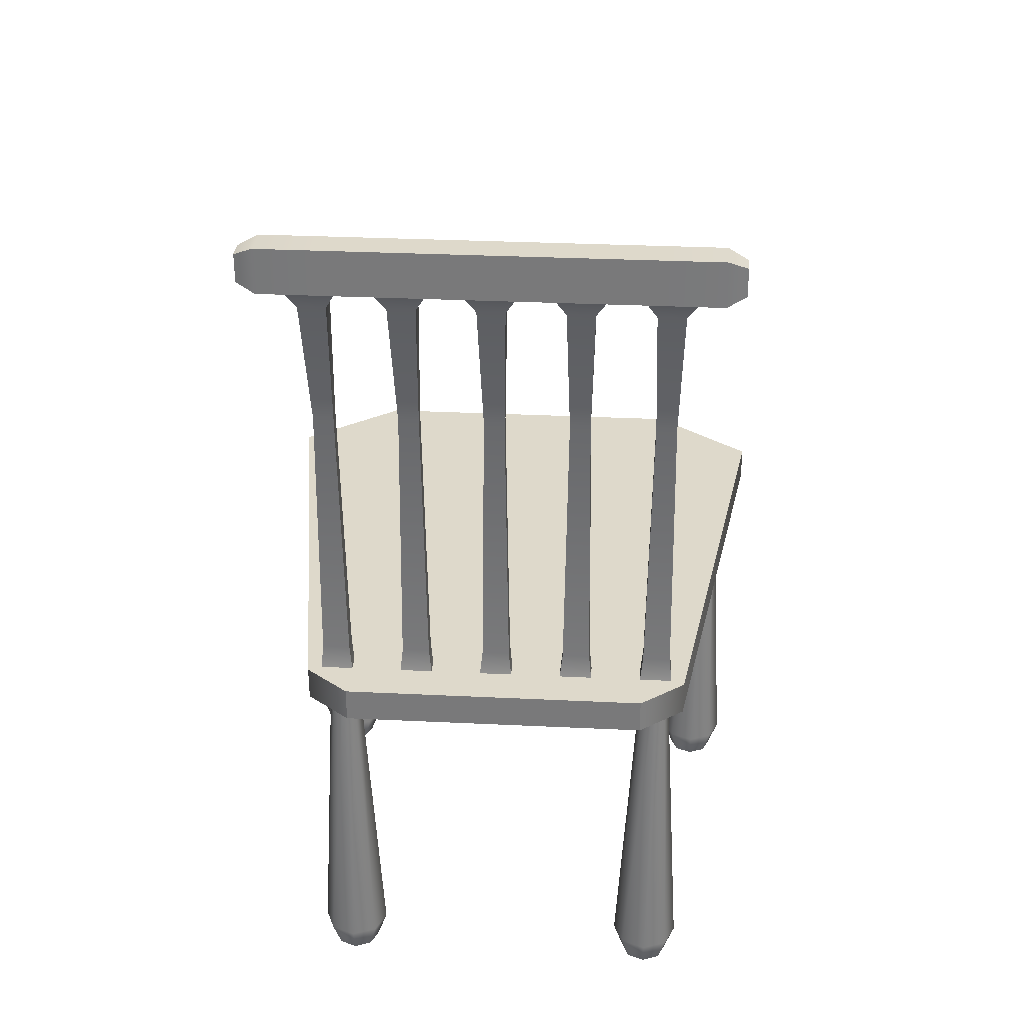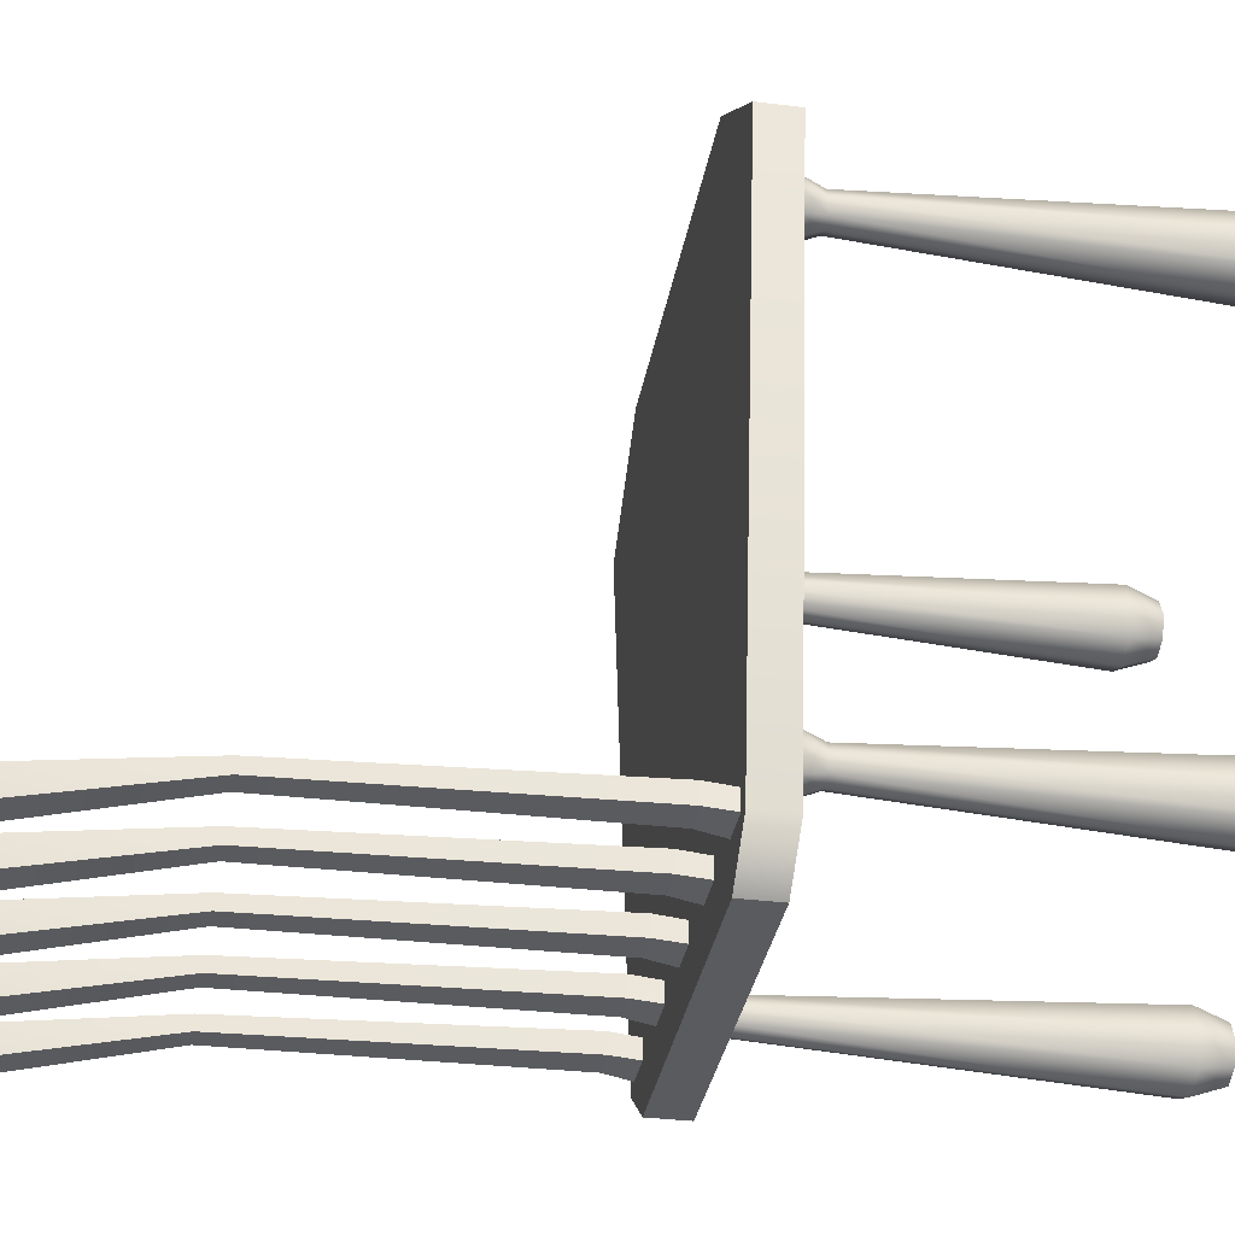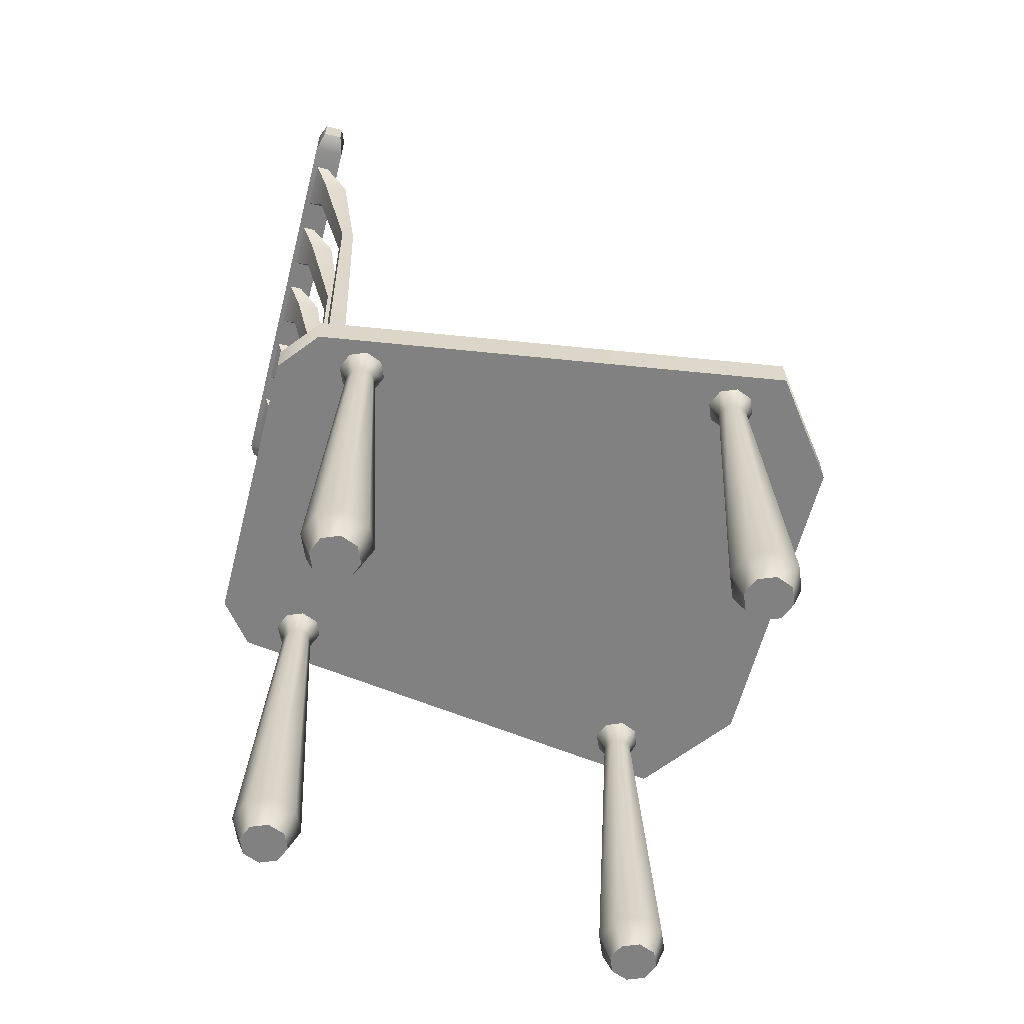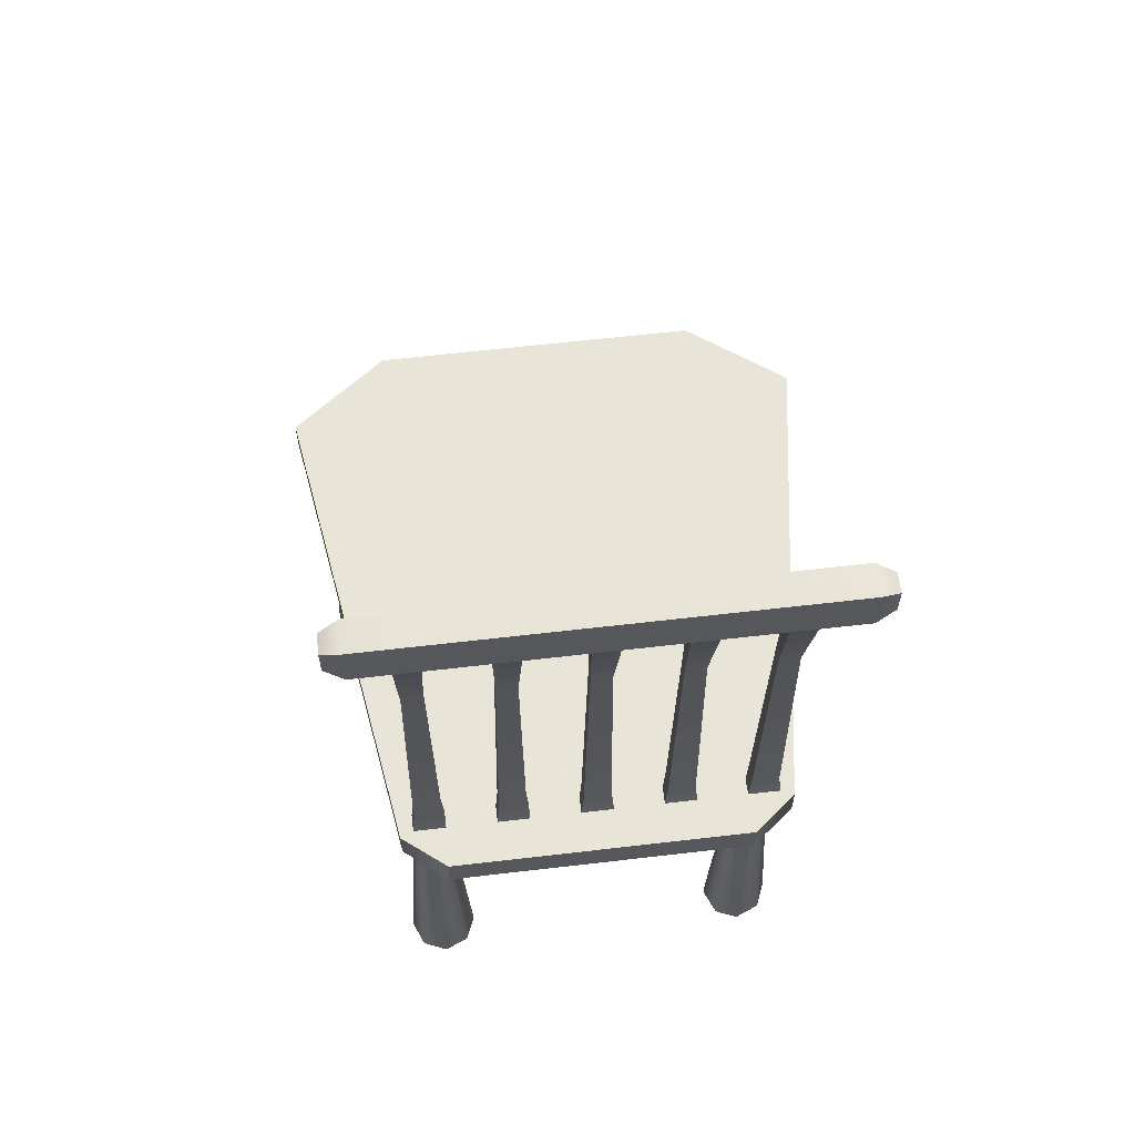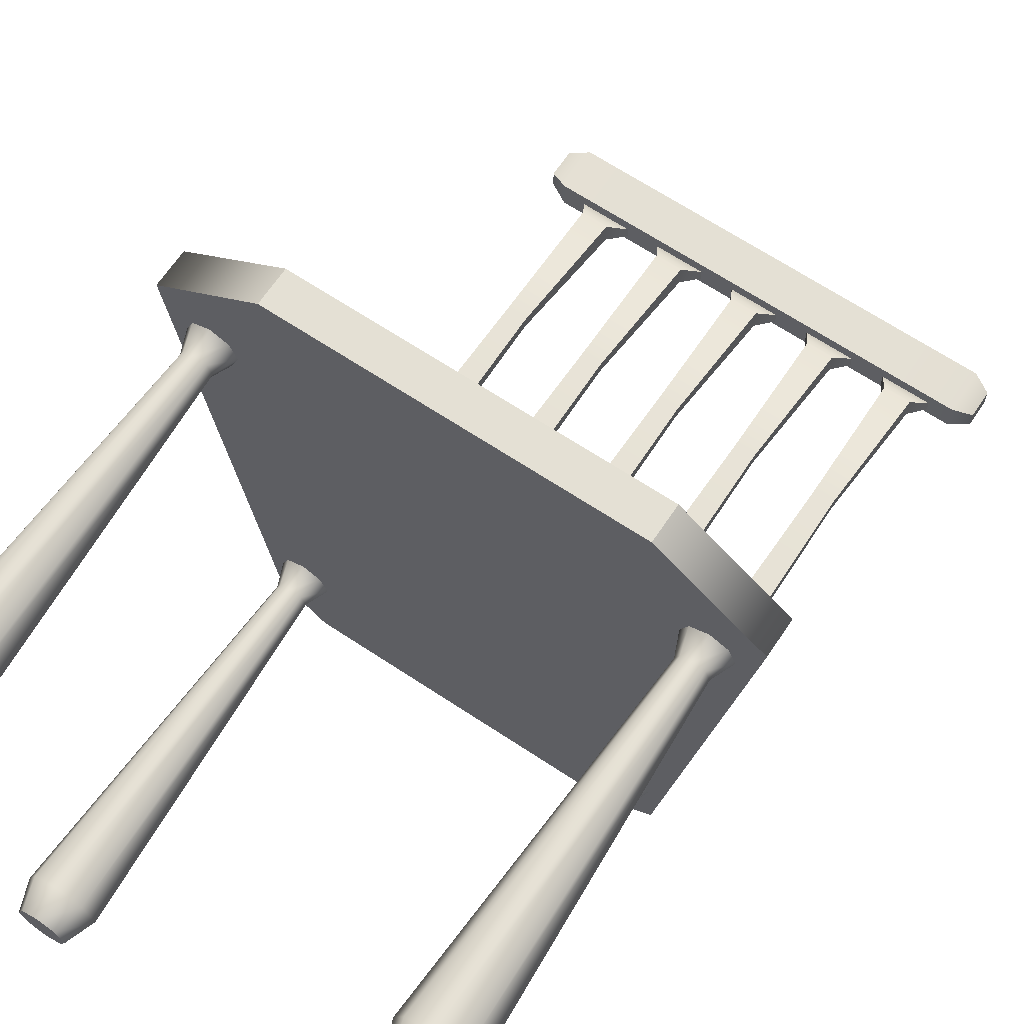
<metadata>
{"format":"obj","ext":"obj","renderer":"f3d","projection":"perspective","resolution":1024,"background":"white","views":[{"elev":31.7,"azim":-176.1,"up":"+Y"},{"elev":-33.5,"azim":-99.7,"up":"+Z"},{"elev":-60.4,"azim":-104.4,"up":"+Y"},{"elev":61.3,"azim":173.2,"up":"+Y"},{"elev":66.2,"azim":33.7,"up":"+Z"}]}
</metadata>
<code>
g default
v -2.42 3.424 2.42
v 2.42 3.424 2.42
v -2.42 3.735 2.42
v 2.42 3.735 2.42
v -1.765 3.735 -1.972
v 1.765 3.735 -1.972
v -1.765 3.424 -1.972
v 1.765 3.424 -1.972
v -1.512 3.424 3.099
v 1.512 3.424 3.099
v 1.512 3.735 3.099
v -1.512 3.735 3.099
v -1.367 3.735 -2.288
v 1.367 3.735 -2.288
v 1.367 3.424 -2.288
v -1.367 3.424 -2.288
g Chair_Seat
f 9 10 11 12
f 3 4 6 5
f 13 14 15 16
f 7 8 2 1
f 2 8 6 4
f 7 1 3 5
f 1 2 10 9
f 2 4 11 10
f 4 3 12 11
f 3 1 9 12
f 5 6 14 13
f 6 8 15 14
f 8 7 16 15
f 7 5 13 16
g default
v -1.932 7.837 -2.11
v 1.932 7.837 -2.11
v -1.932 8.241 -2.11
v 1.932 8.241 -2.11
v -1.932 8.241 -2.392
v 1.932 8.241 -2.392
v -1.932 7.837 -2.392
v 1.932 7.837 -2.392
v 1.455 8.241 -2.11
v 1.455 8.241 -2.392
v 1.455 7.837 -2.392
v 1.455 7.837 -2.11
v 0.7449 8.241 -2.11
v 0.7449 8.241 -2.392
v 0.7449 7.837 -2.392
v 0.7449 7.837 -2.11
v 0 8.241 -2.11
v 0 8.241 -2.392
v 0 7.837 -2.392
v 0 7.837 -2.11
v -0.7449 8.241 -2.11
v -0.7449 8.241 -2.392
v -0.7449 7.837 -2.392
v -0.7449 7.837 -2.11
v -1.455 8.241 -2.11
v -1.455 8.241 -2.392
v -1.455 7.837 -2.392
v -1.455 7.837 -2.11
v 2.097 7.914 -2.338
v 2.097 7.914 -2.164
v 2.097 8.163 -2.338
v 2.097 8.163 -2.164
v -2.097 7.914 -2.338
v -2.097 7.914 -2.164
v -2.097 8.163 -2.164
v -2.097 8.163 -2.338
g Chair_Seat Chair_Head
f 17 44 41 19
f 19 41 42 21
f 21 42 43 23
f 23 43 44 17
f 46 45 47 48
f 49 50 51 52
f 25 20 22 26
f 27 26 22 24
f 28 27 24 18
f 25 28 18 20
f 29 25 26 30
f 31 30 26 27
f 32 31 27 28
f 29 32 28 25
f 33 29 30 34
f 35 34 30 31
f 36 35 31 32
f 33 36 32 29
f 37 33 34 38
f 39 38 34 35
f 40 39 35 36
f 37 40 36 33
f 41 37 38 42
f 43 42 38 39
f 44 43 39 40
f 41 44 40 37
f 18 24 45 46
f 24 22 47 45
f 22 20 48 47
f 20 18 46 48
f 23 17 50 49
f 17 19 51 50
f 19 21 52 51
f 21 23 49 52
g default
v 1.354 3.735 -1.765
v 1.646 3.735 -1.765
v 1.276 7.837 -2.224
v 1.724 7.837 -2.224
v 1.276 7.837 -2.342
v 1.724 7.837 -2.342
v 1.354 3.735 -1.92
v 1.646 3.735 -1.92
v 1.378 7.64 -1.987
v 1.378 7.64 -2.211
v 1.622 7.64 -2.211
v 1.622 7.64 -1.987
v 1.41 6.428 -1.808
v 1.41 6.428 -1.925
v 1.59 6.428 -1.925
v 1.59 6.428 -1.808
v 1.377 3.953 -1.729
v 1.377 3.953 -1.889
v 1.623 3.953 -1.889
v 1.623 3.953 -1.729
g Chair_Seat Back_05
f 53 54 72 69
f 55 56 58 57
f 70 71 60 59
f 59 60 54 53
f 54 60 71 72
f 59 53 69 70
f 62 61 55 57
f 57 58 63 62
f 64 63 58 56
f 61 64 56 55
f 66 65 61 62
f 62 63 67 66
f 68 67 63 64
f 65 68 64 61
f 70 69 65 66
f 66 67 71 70
f 72 71 67 68
f 69 72 68 65
g default
v -1.847 0 1.847
v -2 0 1.784
v -2.153 0 1.847
v -2.216 0 2
v -2.153 0 2.153
v -2 0 2.216
v -1.847 0 2.153
v -1.784 0 2
v -1.847 3.424 1.847
v -2 3.424 1.784
v -2.153 3.424 1.847
v -2.216 3.424 2
v -2.153 3.424 2.153
v -2 3.424 2.216
v -1.847 3.424 2.153
v -1.784 3.424 2
v -2 0 2
v -2 0.2577 2.309
v -2.219 0.2577 2.219
v -2.309 0.2577 2
v -2.219 0.2577 1.781
v -2 0.2577 1.691
v -1.781 0.2577 1.781
v -1.691 0.2577 2
v -1.781 0.2577 2.219
v -2 3.235 2.138
v -2.097 3.235 2.097
v -2.138 3.235 2
v -2.097 3.235 1.903
v -2 3.235 1.862
v -1.903 3.235 1.903
v -1.862 3.235 2
v -1.903 3.235 2.097
g Chair_Seat Leg_01
f 73 74 94 95
f 74 75 93 94
f 75 76 92 93
f 76 77 91 92
f 77 78 90 91
f 78 79 97 90
f 79 80 96 97
f 80 73 95 96
f 74 73 89
f 75 74 89
f 76 75 89
f 77 76 89
f 78 77 89
f 79 78 89
f 80 79 89
f 73 80 89
f 91 90 98 99
f 92 91 99 100
f 93 92 100 101
f 94 93 101 102
f 95 94 102 103
f 96 95 103 104
f 97 96 104 105
f 90 97 105 98
f 99 98 86 85
f 100 99 85 84
f 101 100 84 83
f 102 101 83 82
f 103 102 82 81
f 104 103 81 88
f 105 104 88 87
f 98 105 87 86
g default
v 2.153 0 1.847
v 2 0 1.784
v 1.847 0 1.847
v 1.784 0 2
v 1.847 0 2.153
v 2 0 2.216
v 2.153 0 2.153
v 2.216 0 2
v 2.153 3.424 1.847
v 2 3.424 1.784
v 1.847 3.424 1.847
v 1.784 3.424 2
v 1.847 3.424 2.153
v 2 3.424 2.216
v 2.153 3.424 2.153
v 2.216 3.424 2
v 2 0 2
v 2 0.2577 2.309
v 1.781 0.2577 2.219
v 1.691 0.2577 2
v 1.781 0.2577 1.781
v 2 0.2577 1.691
v 2.219 0.2577 1.781
v 2.309 0.2577 2
v 2.219 0.2577 2.219
v 2 3.235 2.138
v 1.903 3.235 2.097
v 1.862 3.235 2
v 1.903 3.235 1.903
v 2 3.235 1.862
v 2.097 3.235 1.903
v 2.138 3.235 2
v 2.097 3.235 2.097
g Chair_Seat Leg_02
f 106 107 127 128
f 107 108 126 127
f 108 109 125 126
f 109 110 124 125
f 110 111 123 124
f 111 112 130 123
f 112 113 129 130
f 113 106 128 129
f 107 106 122
f 108 107 122
f 109 108 122
f 110 109 122
f 111 110 122
f 112 111 122
f 113 112 122
f 106 113 122
f 124 123 131 132
f 125 124 132 133
f 126 125 133 134
f 127 126 134 135
f 128 127 135 136
f 129 128 136 137
f 130 129 137 138
f 123 130 138 131
f 132 131 119 118
f 133 132 118 117
f 134 133 117 116
f 135 134 116 115
f 136 135 115 114
f 137 136 114 121
f 138 137 121 120
f 131 138 120 119
g default
v 1.653 0 -1.653
v 1.5 0 -1.716
v 1.347 0 -1.653
v 1.284 0 -1.5
v 1.347 0 -1.348
v 1.5 0 -1.284
v 1.653 0 -1.348
v 1.716 0 -1.5
v 1.653 3.424 -1.653
v 1.5 3.424 -1.716
v 1.347 3.424 -1.653
v 1.284 3.424 -1.5
v 1.347 3.424 -1.348
v 1.5 3.424 -1.284
v 1.653 3.424 -1.348
v 1.716 3.424 -1.5
v 1.5 0 -1.5
v 1.5 0.2577 -1.191
v 1.281 0.2577 -1.282
v 1.191 0.2577 -1.5
v 1.281 0.2577 -1.719
v 1.5 0.2577 -1.81
v 1.719 0.2577 -1.719
v 1.809 0.2577 -1.5
v 1.719 0.2577 -1.282
v 1.5 3.235 -1.362
v 1.403 3.235 -1.403
v 1.362 3.235 -1.5
v 1.403 3.235 -1.598
v 1.5 3.235 -1.638
v 1.597 3.235 -1.598
v 1.638 3.235 -1.5
v 1.597 3.235 -1.403
g Chair_Seat Leg_04
f 139 140 160 161
f 140 141 159 160
f 141 142 158 159
f 142 143 157 158
f 143 144 156 157
f 144 145 163 156
f 145 146 162 163
f 146 139 161 162
f 140 139 155
f 141 140 155
f 142 141 155
f 143 142 155
f 144 143 155
f 145 144 155
f 146 145 155
f 139 146 155
f 157 156 164 165
f 158 157 165 166
f 159 158 166 167
f 160 159 167 168
f 161 160 168 169
f 162 161 169 170
f 163 162 170 171
f 156 163 171 164
f 165 164 152 151
f 166 165 151 150
f 167 166 150 149
f 168 167 149 148
f 169 168 148 147
f 170 169 147 154
f 171 170 154 153
f 164 171 153 152
g default
v -1.347 0 -1.653
v -1.5 0 -1.716
v -1.653 0 -1.653
v -1.716 0 -1.5
v -1.653 0 -1.348
v -1.5 0 -1.284
v -1.347 0 -1.348
v -1.284 0 -1.5
v -1.347 3.424 -1.653
v -1.5 3.424 -1.716
v -1.653 3.424 -1.653
v -1.716 3.424 -1.5
v -1.653 3.424 -1.348
v -1.5 3.424 -1.284
v -1.347 3.424 -1.348
v -1.284 3.424 -1.5
v -1.5 0 -1.5
v -1.5 0.2577 -1.191
v -1.719 0.2577 -1.282
v -1.809 0.2577 -1.5
v -1.719 0.2577 -1.719
v -1.5 0.2577 -1.81
v -1.281 0.2577 -1.719
v -1.191 0.2577 -1.5
v -1.281 0.2577 -1.282
v -1.5 3.235 -1.362
v -1.597 3.235 -1.403
v -1.638 3.235 -1.5
v -1.597 3.235 -1.598
v -1.5 3.235 -1.638
v -1.403 3.235 -1.598
v -1.362 3.235 -1.5
v -1.403 3.235 -1.403
g Chair_Seat Leg_03
f 172 173 193 194
f 173 174 192 193
f 174 175 191 192
f 175 176 190 191
f 176 177 189 190
f 177 178 196 189
f 178 179 195 196
f 179 172 194 195
f 173 172 188
f 174 173 188
f 175 174 188
f 176 175 188
f 177 176 188
f 178 177 188
f 179 178 188
f 172 179 188
f 190 189 197 198
f 191 190 198 199
f 192 191 199 200
f 193 192 200 201
f 194 193 201 202
f 195 194 202 203
f 196 195 203 204
f 189 196 204 197
f 198 197 185 184
f 199 198 184 183
f 200 199 183 182
f 201 200 182 181
f 202 201 181 180
f 203 202 180 187
f 204 203 187 186
f 197 204 186 185
g default
v -0.8963 3.735 -1.765
v -0.6037 3.735 -1.765
v -0.974 7.837 -2.224
v -0.526 7.837 -2.224
v -0.974 7.837 -2.342
v -0.526 7.837 -2.342
v -0.8963 3.735 -1.92
v -0.6037 3.735 -1.92
v -0.8718 7.64 -1.987
v -0.8718 7.64 -2.211
v -0.6282 7.64 -2.211
v -0.6282 7.64 -1.987
v -0.8402 6.428 -1.808
v -0.8402 6.428 -1.925
v -0.6598 6.428 -1.925
v -0.6598 6.428 -1.808
v -0.8734 3.953 -1.729
v -0.8734 3.953 -1.889
v -0.6266 3.953 -1.889
v -0.6266 3.953 -1.729
g Chair_Seat Back_02
f 205 206 224 221
f 207 208 210 209
f 222 223 212 211
f 211 212 206 205
f 206 212 223 224
f 211 205 221 222
f 214 213 207 209
f 209 210 215 214
f 216 215 210 208
f 213 216 208 207
f 218 217 213 214
f 214 215 219 218
f 220 219 215 216
f 217 220 216 213
f 222 221 217 218
f 218 219 223 222
f 224 223 219 220
f 221 224 220 217
g default
v -1.646 3.735 -1.765
v -1.354 3.735 -1.765
v -1.724 7.837 -2.224
v -1.276 7.837 -2.224
v -1.724 7.837 -2.342
v -1.276 7.837 -2.342
v -1.646 3.735 -1.92
v -1.354 3.735 -1.92
v -1.622 7.64 -1.987
v -1.622 7.64 -2.211
v -1.378 7.64 -2.211
v -1.378 7.64 -1.987
v -1.59 6.428 -1.808
v -1.59 6.428 -1.925
v -1.41 6.428 -1.925
v -1.41 6.428 -1.808
v -1.623 3.953 -1.729
v -1.623 3.953 -1.889
v -1.377 3.953 -1.889
v -1.377 3.953 -1.729
g Chair_Seat Back_01
f 225 226 244 241
f 227 228 230 229
f 242 243 232 231
f 231 232 226 225
f 226 232 243 244
f 231 225 241 242
f 234 233 227 229
f 229 230 235 234
f 236 235 230 228
f 233 236 228 227
f 238 237 233 234
f 234 235 239 238
f 240 239 235 236
f 237 240 236 233
f 242 241 237 238
f 238 239 243 242
f 244 243 239 240
f 241 244 240 237
g default
v -0.1463 3.735 -1.765
v 0.1463 3.735 -1.765
v -0.224 7.837 -2.224
v 0.224 7.837 -2.224
v -0.224 7.837 -2.342
v 0.224 7.837 -2.342
v -0.1463 3.735 -1.92
v 0.1463 3.735 -1.92
v -0.1218 7.64 -1.987
v -0.1218 7.64 -2.211
v 0.1218 7.64 -2.211
v 0.1218 7.64 -1.987
v -0.09024 6.428 -1.808
v -0.09024 6.428 -1.925
v 0.09024 6.428 -1.925
v 0.09024 6.428 -1.808
v -0.1234 3.953 -1.729
v -0.1234 3.953 -1.889
v 0.1234 3.953 -1.889
v 0.1234 3.953 -1.729
g Chair_Seat Back_03
f 245 246 264 261
f 247 248 250 249
f 262 263 252 251
f 251 252 246 245
f 246 252 263 264
f 251 245 261 262
f 254 253 247 249
f 249 250 255 254
f 256 255 250 248
f 253 256 248 247
f 258 257 253 254
f 254 255 259 258
f 260 259 255 256
f 257 260 256 253
f 262 261 257 258
f 258 259 263 262
f 264 263 259 260
f 261 264 260 257
g default
v 0.6037 3.735 -1.765
v 0.8963 3.735 -1.765
v 0.526 7.837 -2.224
v 0.974 7.837 -2.224
v 0.526 7.837 -2.342
v 0.974 7.837 -2.342
v 0.6037 3.735 -1.92
v 0.8963 3.735 -1.92
v 0.6282 7.64 -1.987
v 0.6282 7.64 -2.211
v 0.8718 7.64 -2.211
v 0.8718 7.64 -1.987
v 0.6598 6.428 -1.808
v 0.6598 6.428 -1.925
v 0.8402 6.428 -1.925
v 0.8402 6.428 -1.808
v 0.6266 3.953 -1.729
v 0.6266 3.953 -1.889
v 0.8734 3.953 -1.889
v 0.8734 3.953 -1.729
g Chair_Seat Back_04
f 265 266 284 281
f 267 268 270 269
f 282 283 272 271
f 271 272 266 265
f 266 272 283 284
f 271 265 281 282
f 274 273 267 269
f 269 270 275 274
f 276 275 270 268
f 273 276 268 267
f 278 277 273 274
f 274 275 279 278
f 280 279 275 276
f 277 280 276 273
f 282 281 277 278
f 278 279 283 282
f 284 283 279 280
f 281 284 280 277

</code>
